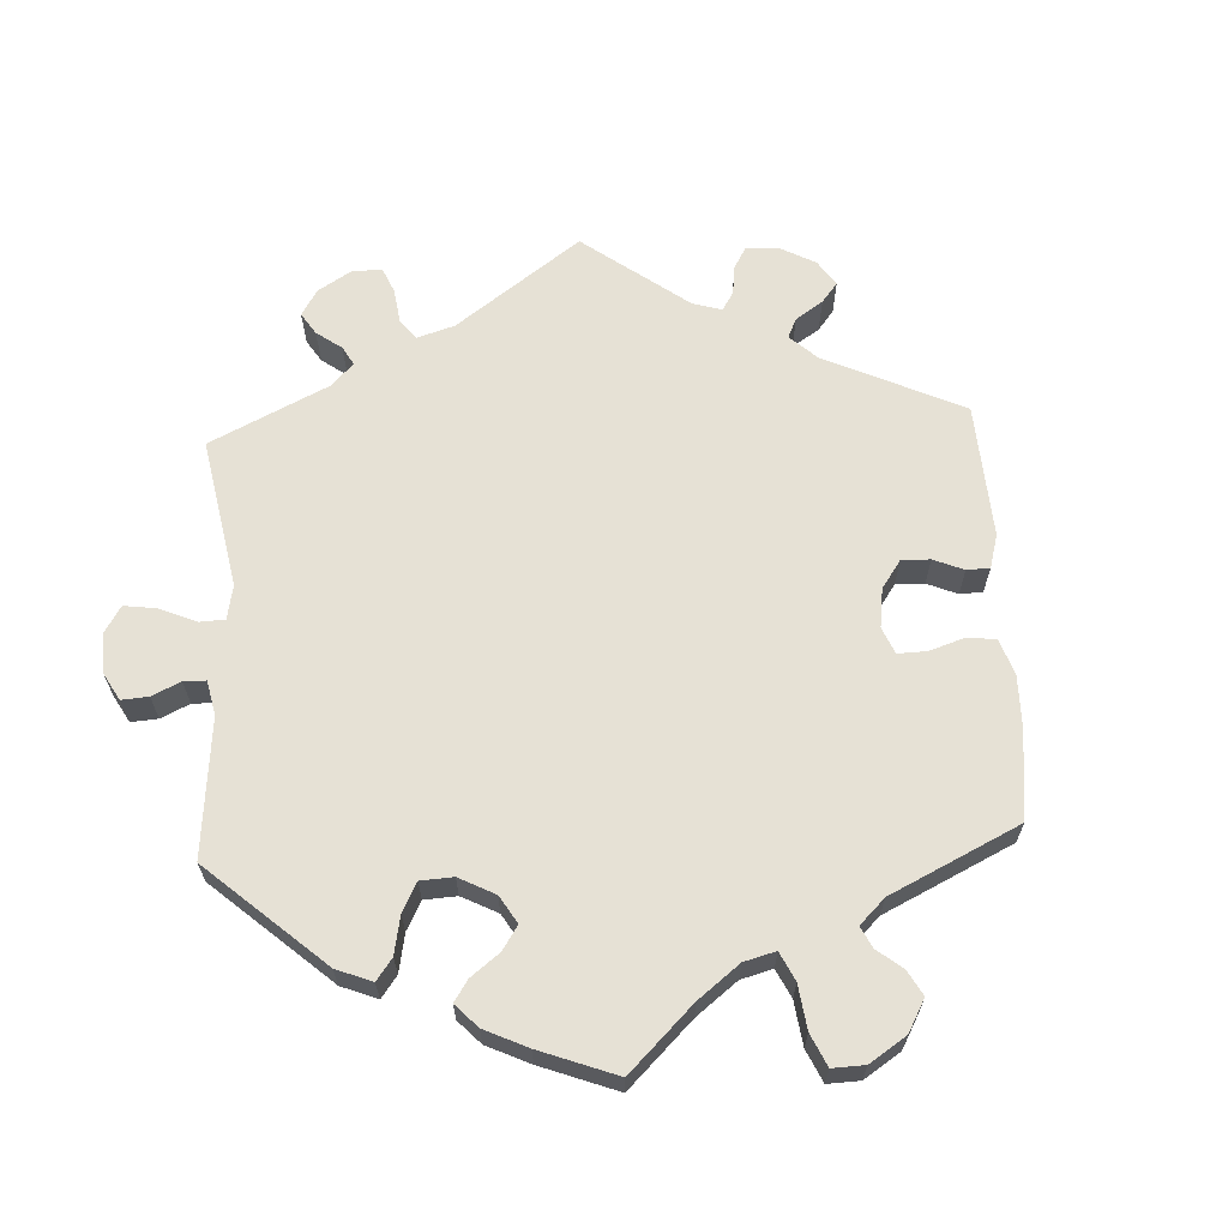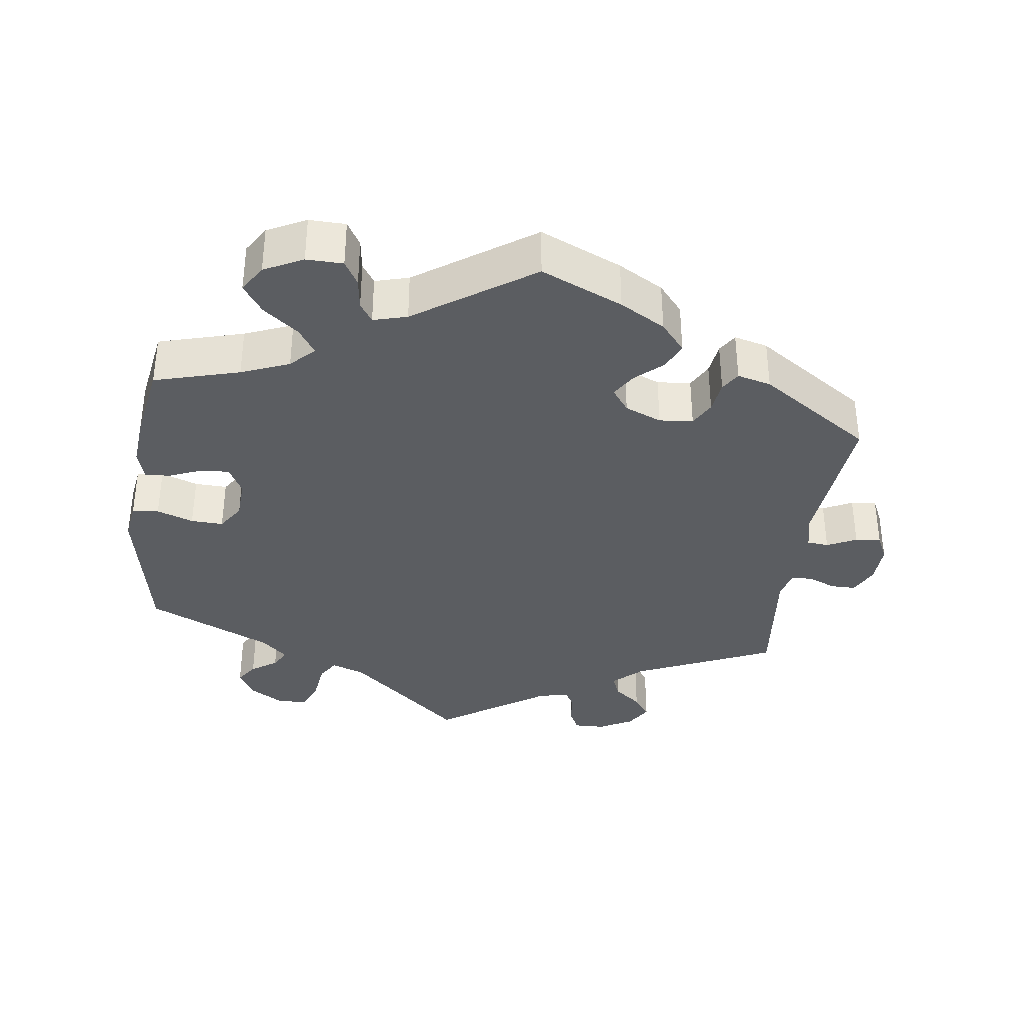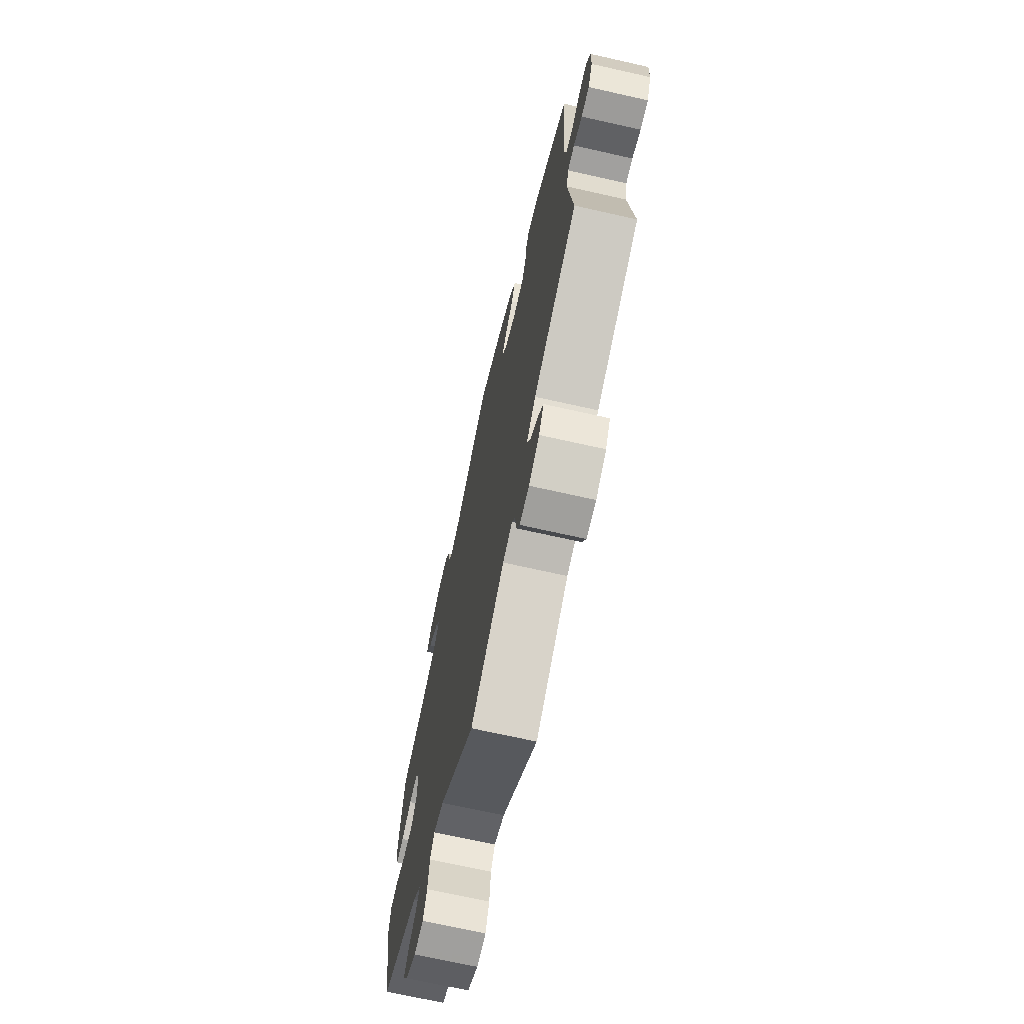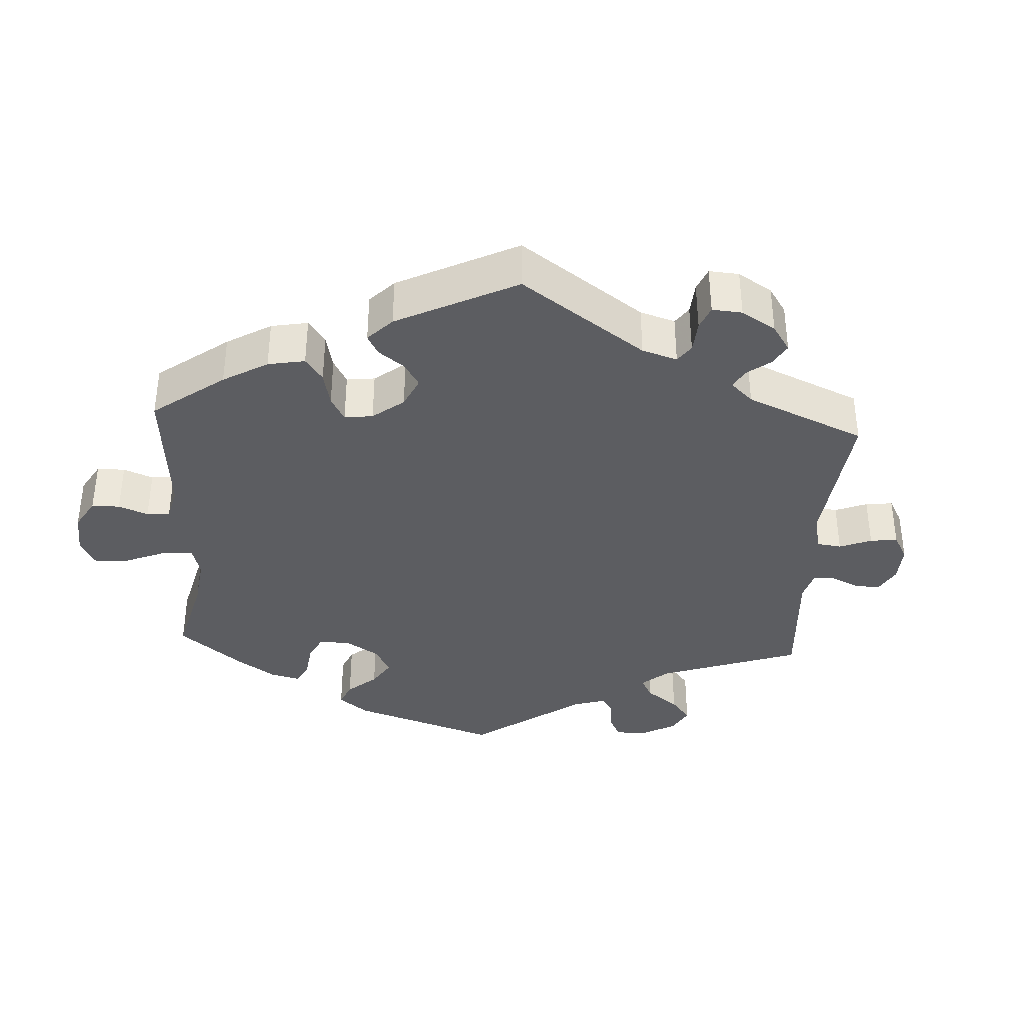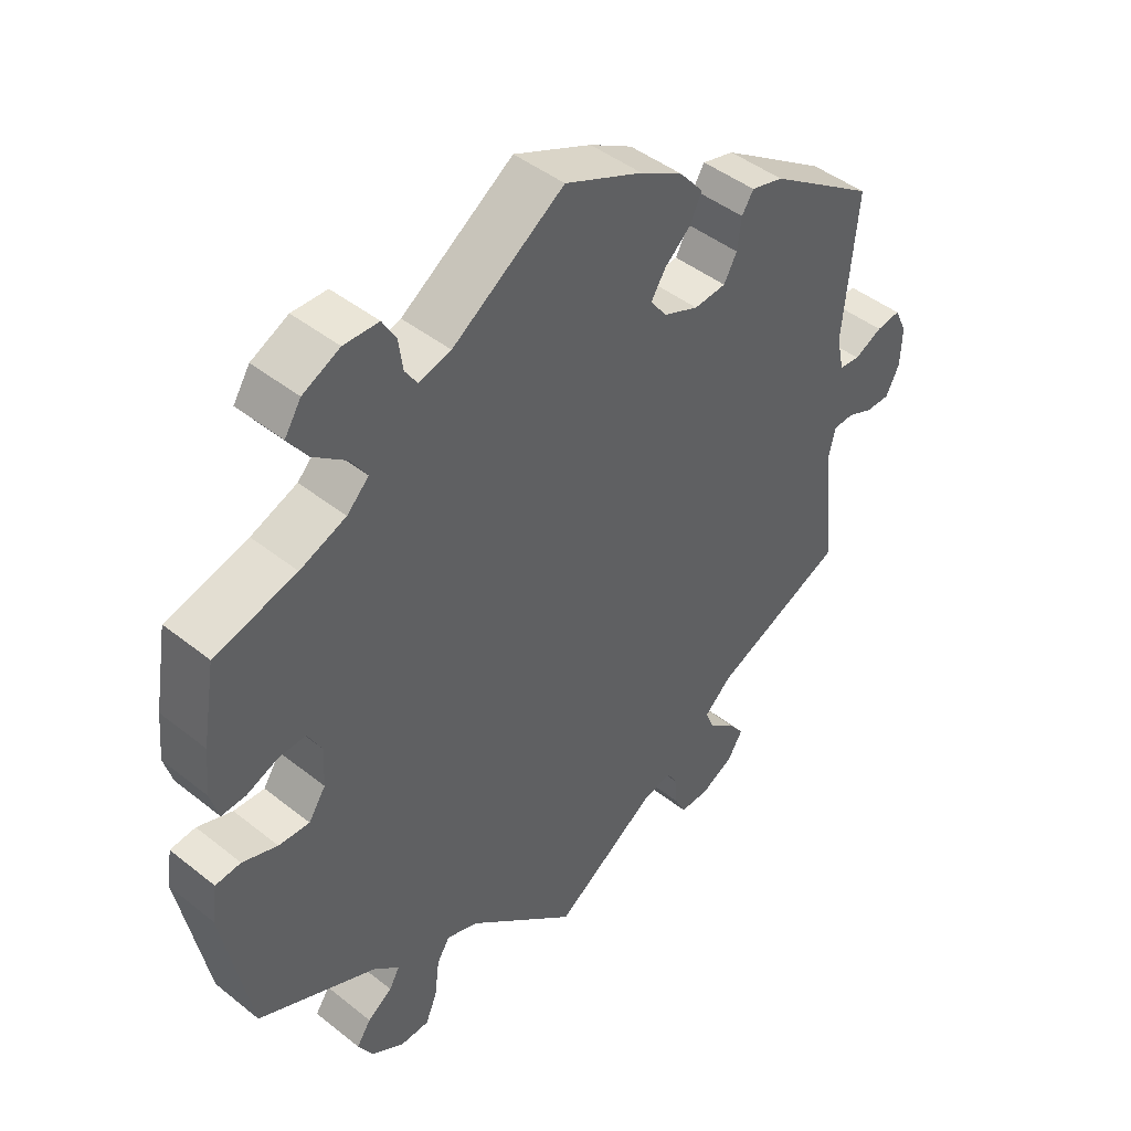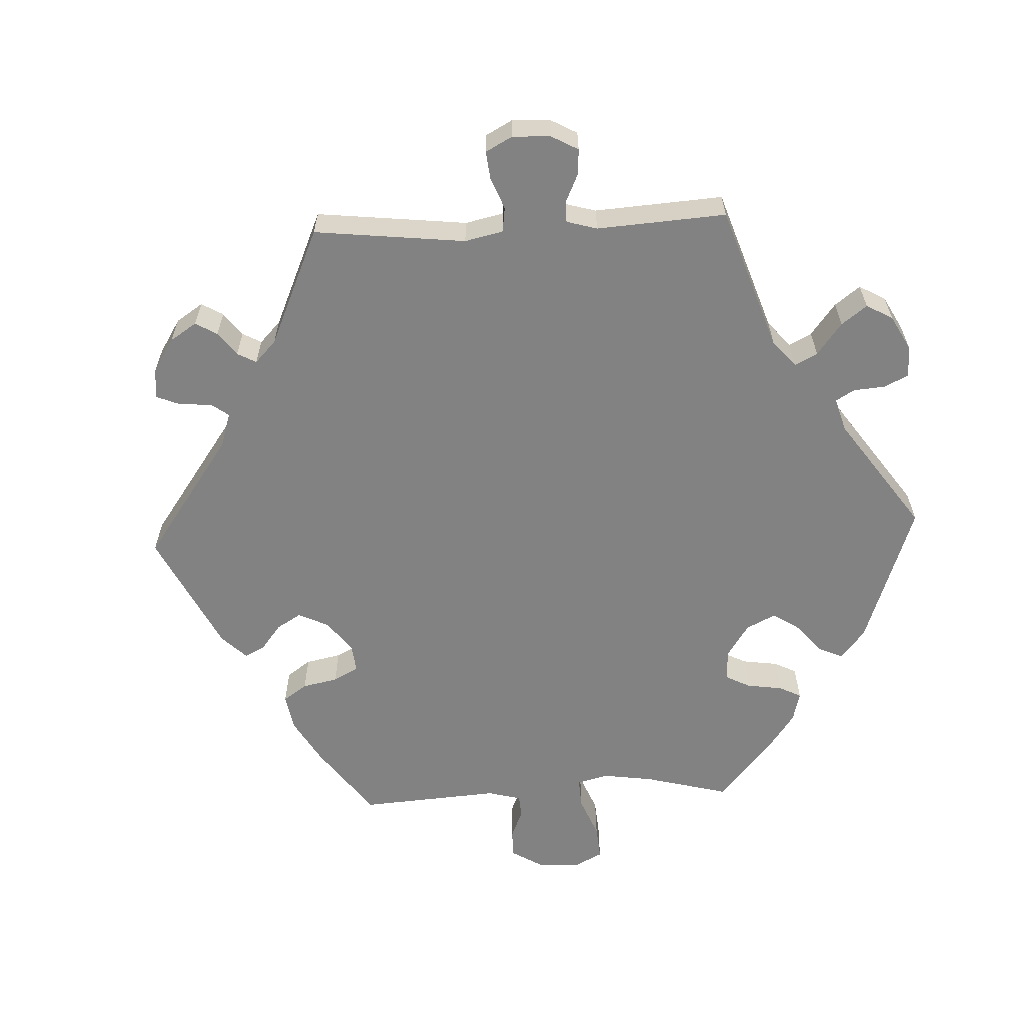
<metadata>
{"format":"obj","ext":"obj","renderer":"f3d","projection":"perspective","resolution":1024,"background":"white","views":[{"elev":64.5,"azim":-63.0,"up":"+Y"},{"elev":-36.0,"azim":-7.6,"up":"+Y"},{"elev":-69.9,"azim":77.3,"up":"+Z"},{"elev":-36.7,"azim":56.7,"up":"+Y"},{"elev":44.8,"azim":-47.3,"up":"+Z"},{"elev":-60.8,"azim":152.6,"up":"+Y"}]}
</metadata>
<code>
v 0.481 0.07 0.079
v 0.492 0.07 0.029
v 0.522 0.07 0.026
v 0.563 0.07 0.046
v 0.598 0.07 0.051
v 0.616 0.07 0.013
v 0.614 0.07 -0.043
v 0.594 0.07 -0.083
v 0.559 0.07 -0.083
v 0.521 0.07 -0.067
v 0.491 0.07 -0.068
v 0.481 0.07 -0.109
v 0.501 0.07 -0.289
v 0.306 0.07 -0.375
v 0.266 0.07 -0.412
v 0.279 0.07 -0.444
v 0.317 0.07 -0.474
v 0.34 0.07 -0.505
v 0.318 0.07 -0.541
v 0.271 0.07 -0.566
v 0.228 0.07 -0.567
v 0.212 0.07 -0.535
v 0.208 0.07 -0.492
v 0.193 0.07 -0.466
v 0.15 0.07 -0.477
v 0 0.07 -0.578
v -0.16 0.07 -0.44
v -0.206 0.07 -0.424
v -0.225 0.07 -0.454
v -0.232 0.07 -0.51
v -0.249 0.07 -0.551
v -0.291 0.07 -0.552
v -0.339 0.07 -0.523
v -0.361 0.07 -0.485
v -0.34 0.07 -0.454
v -0.304 0.07 -0.429
v -0.289 0.07 -0.402
v -0.325 0.07 -0.369
v -0.5 0.07 -0.289
v -0.541 0.07 -0.078
v -0.533 0.07 -0.025
v -0.496 0.07 -0.021
v -0.445 0.07 -0.039
v -0.4 0.07 -0.041
v -0.375 0.07 -0.003
v -0.372 0.07 0.053
v -0.393 0.07 0.092
v -0.432 0.07 0.09
v -0.479 0.07 0.071
v -0.514 0.07 0.069
v -0.526 0.07 0.111
v -0.52 0.07 0.177
v -0.501 0.07 0.289
v -0.382 0.07 0.322
v -0.315 0.07 0.349
v -0.283 0.07 0.381
v -0.307 0.07 0.417
v -0.356 0.07 0.455
v -0.384 0.07 0.495
v -0.36 0.07 0.533
v -0.306 0.07 0.56
v -0.255 0.07 0.559
v -0.235 0.07 0.525
v -0.229 0.07 0.481
v -0.211 0.07 0.454
v -0.164 0.07 0.467
v -0.001 0.07 0.578
v 0.113 0.07 0.528
v 0.176 0.07 0.492
v 0.21 0.07 0.452
v 0.193 0.07 0.415
v 0.155 0.07 0.381
v 0.134 0.07 0.347
v 0.158 0.07 0.315
v 0.209 0.07 0.294
v 0.256 0.07 0.298
v 0.275 0.07 0.333
v 0.281 0.07 0.378
v 0.298 0.07 0.405
v 0.345 0.07 0.393
v 0.501 0.07 0.289
v 0.481 0 0.079
v 0.492 0 0.029
v 0.522 0 0.026
v 0.563 0 0.046
v 0.598 0 0.051
v 0.616 0 0.013
v 0.614 0 -0.043
v 0.594 0 -0.083
v 0.559 0 -0.083
v 0.521 0 -0.067
v 0.491 0 -0.068
v 0.481 0 -0.109
v 0.501 0 -0.289
v 0.306 0 -0.375
v 0.266 0 -0.412
v 0.279 0 -0.444
v 0.317 0 -0.474
v 0.34 0 -0.505
v 0.318 0 -0.541
v 0.271 0 -0.566
v 0.228 0 -0.567
v 0.212 0 -0.535
v 0.208 0 -0.492
v 0.193 0 -0.466
v 0.15 0 -0.477
v 0 0 -0.578
v -0.16 0 -0.44
v -0.206 0 -0.424
v -0.225 0 -0.454
v -0.232 0 -0.51
v -0.249 0 -0.551
v -0.291 0 -0.552
v -0.339 0 -0.523
v -0.361 0 -0.485
v -0.34 0 -0.454
v -0.304 0 -0.429
v -0.289 0 -0.402
v -0.325 0 -0.369
v -0.5 0 -0.289
v -0.541 0 -0.078
v -0.533 0 -0.025
v -0.496 0 -0.021
v -0.445 0 -0.039
v -0.4 0 -0.041
v -0.375 0 -0.003
v -0.372 0 0.053
v -0.393 0 0.092
v -0.432 0 0.09
v -0.479 0 0.071
v -0.514 0 0.069
v -0.526 0 0.111
v -0.52 0 0.177
v -0.501 0 0.289
v -0.382 0 0.322
v -0.315 0 0.349
v -0.283 0 0.381
v -0.307 0 0.417
v -0.356 0 0.455
v -0.384 0 0.495
v -0.36 0 0.533
v -0.306 0 0.56
v -0.255 0 0.559
v -0.235 0 0.525
v -0.229 0 0.481
v -0.211 0 0.454
v -0.164 0 0.467
v -0.001 0 0.578
v 0.113 0 0.528
v 0.176 0 0.492
v 0.21 0 0.452
v 0.193 0 0.415
v 0.155 0 0.381
v 0.134 0 0.347
v 0.158 0 0.315
v 0.209 0 0.294
v 0.256 0 0.298
v 0.275 0 0.333
v 0.281 0 0.378
v 0.298 0 0.405
v 0.345 0 0.393
v 0.501 0 0.289
f 80 81 1
f 77 78 79 80
f 76 77 80 1
f 75 76 1 2
f 74 75 2
f 69 70 71 72
f 69 72 73
f 66 67 68 69
f 65 66 69 73
f 61 62 63 64
f 61 64 65
f 60 61 65
f 57 58 59 60
f 56 57 60 65
f 51 52 53 54
f 51 54 55
f 48 49 50 51
f 47 48 51 55
f 46 47 55 56
f 40 41 42 43
f 38 39 40 43
f 37 38 43 44
f 33 34 35 36
f 33 36 37
f 32 33 37
f 29 30 31 32
f 28 29 32 37
f 25 26 27
f 24 25 27 28
f 20 21 22 23
f 20 23 24
f 19 20 24
f 16 17 18 19
f 15 16 19 24
f 14 15 24 28
f 12 13 14 28
f 7 8 9 10
f 7 10 11
f 6 7 11
f 3 4 5 6
f 2 3 6 11
f 74 2 11 12
f 65 73 74
f 45 46 56 65
f 45 65 74 12
f 37 44 45
f 12 28 37 45
f 82 162 161
f 161 160 159 158
f 82 161 158 157
f 83 82 157 156
f 83 156 155
f 153 152 151 150
f 154 153 150
f 150 149 148 147
f 154 150 147 146
f 145 144 143 142
f 146 145 142
f 146 142 141
f 141 140 139 138
f 146 141 138 137
f 135 134 133 132
f 136 135 132
f 132 131 130 129
f 136 132 129 128
f 137 136 128 127
f 124 123 122 121
f 124 121 120 119
f 125 124 119 118
f 117 116 115 114
f 118 117 114
f 118 114 113
f 113 112 111 110
f 118 113 110 109
f 108 107 106
f 109 108 106 105
f 104 103 102 101
f 105 104 101
f 105 101 100
f 100 99 98 97
f 105 100 97 96
f 109 105 96 95
f 109 95 94 93
f 91 90 89 88
f 92 91 88
f 92 88 87
f 87 86 85 84
f 92 87 84 83
f 93 92 83 155
f 155 154 146
f 146 137 127 126
f 93 155 146 126
f 126 125 118
f 126 118 109 93
f 1 82 83 2
f 2 83 84 3
f 3 84 85 4
f 4 85 86 5
f 5 86 87 6
f 6 87 88 7
f 7 88 89 8
f 8 89 90 9
f 9 90 91 10
f 10 91 92 11
f 11 92 93 12
f 12 93 94 13
f 13 94 95 14
f 14 95 96 15
f 15 96 97 16
f 16 97 98 17
f 17 98 99 18
f 18 99 100 19
f 19 100 101 20
f 20 101 102 21
f 21 102 103 22
f 22 103 104 23
f 23 104 105 24
f 24 105 106 25
f 25 106 107 26
f 26 107 108 27
f 27 108 109 28
f 28 109 110 29
f 29 110 111 30
f 30 111 112 31
f 31 112 113 32
f 32 113 114 33
f 33 114 115 34
f 34 115 116 35
f 35 116 117 36
f 36 117 118 37
f 37 118 119 38
f 38 119 120 39
f 39 120 121 40
f 40 121 122 41
f 41 122 123 42
f 42 123 124 43
f 43 124 125 44
f 44 125 126 45
f 45 126 127 46
f 46 127 128 47
f 47 128 129 48
f 48 129 130 49
f 49 130 131 50
f 50 131 132 51
f 51 132 133 52
f 52 133 134 53
f 53 134 135 54
f 54 135 136 55
f 55 136 137 56
f 56 137 138 57
f 57 138 139 58
f 58 139 140 59
f 59 140 141 60
f 60 141 142 61
f 61 142 143 62
f 62 143 144 63
f 63 144 145 64
f 64 145 146 65
f 65 146 147 66
f 66 147 148 67
f 67 148 149 68
f 68 149 150 69
f 69 150 151 70
f 70 151 152 71
f 71 152 153 72
f 72 153 154 73
f 73 154 155 74
f 74 155 156 75
f 75 156 157 76
f 76 157 158 77
f 77 158 159 78
f 78 159 160 79
f 79 160 161 80
f 80 161 162 81
f 81 162 82 1

</code>
